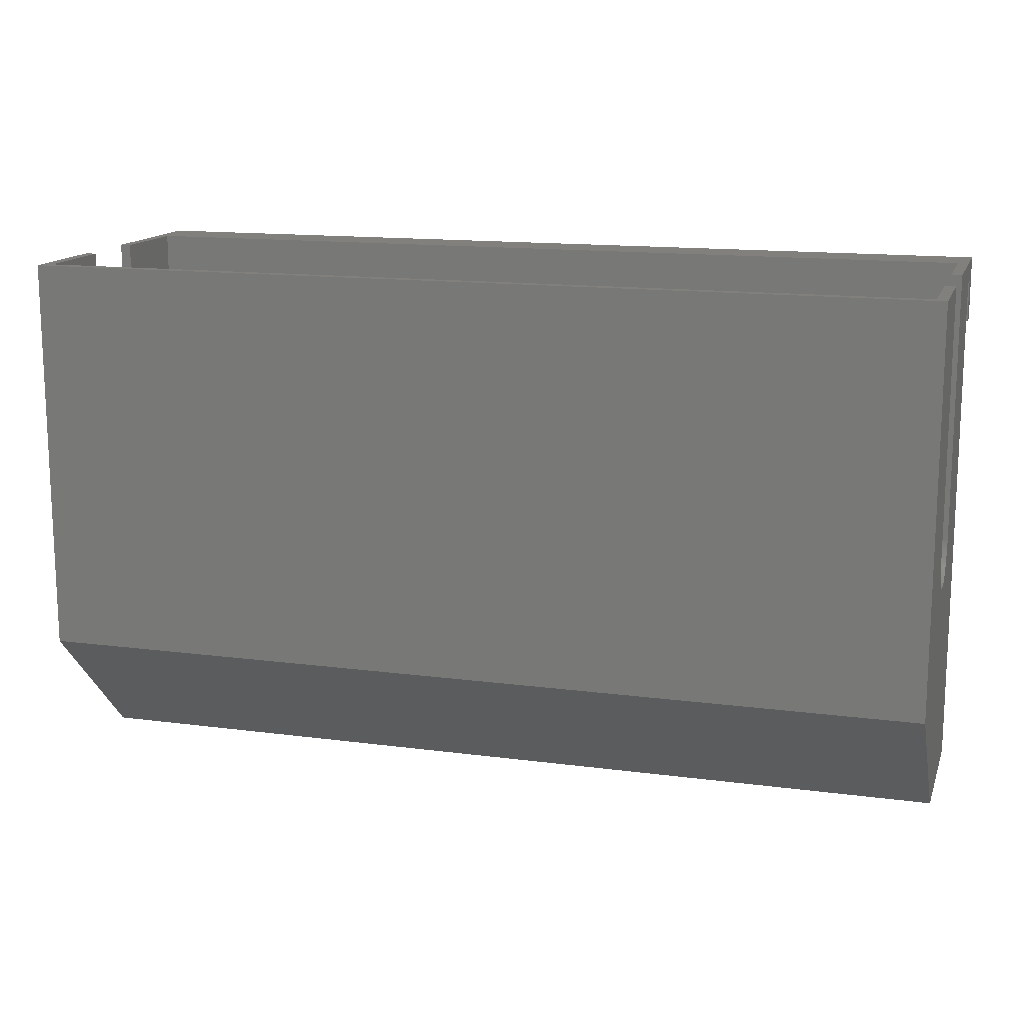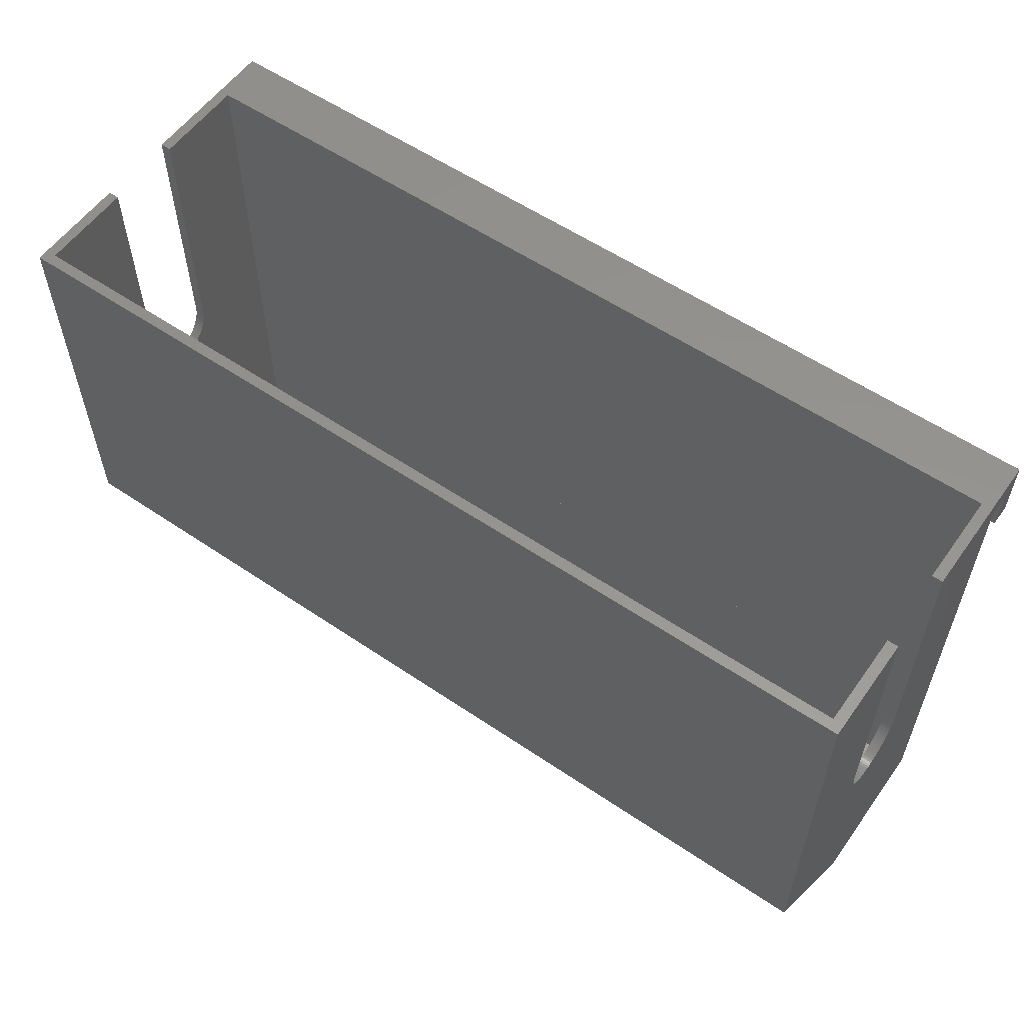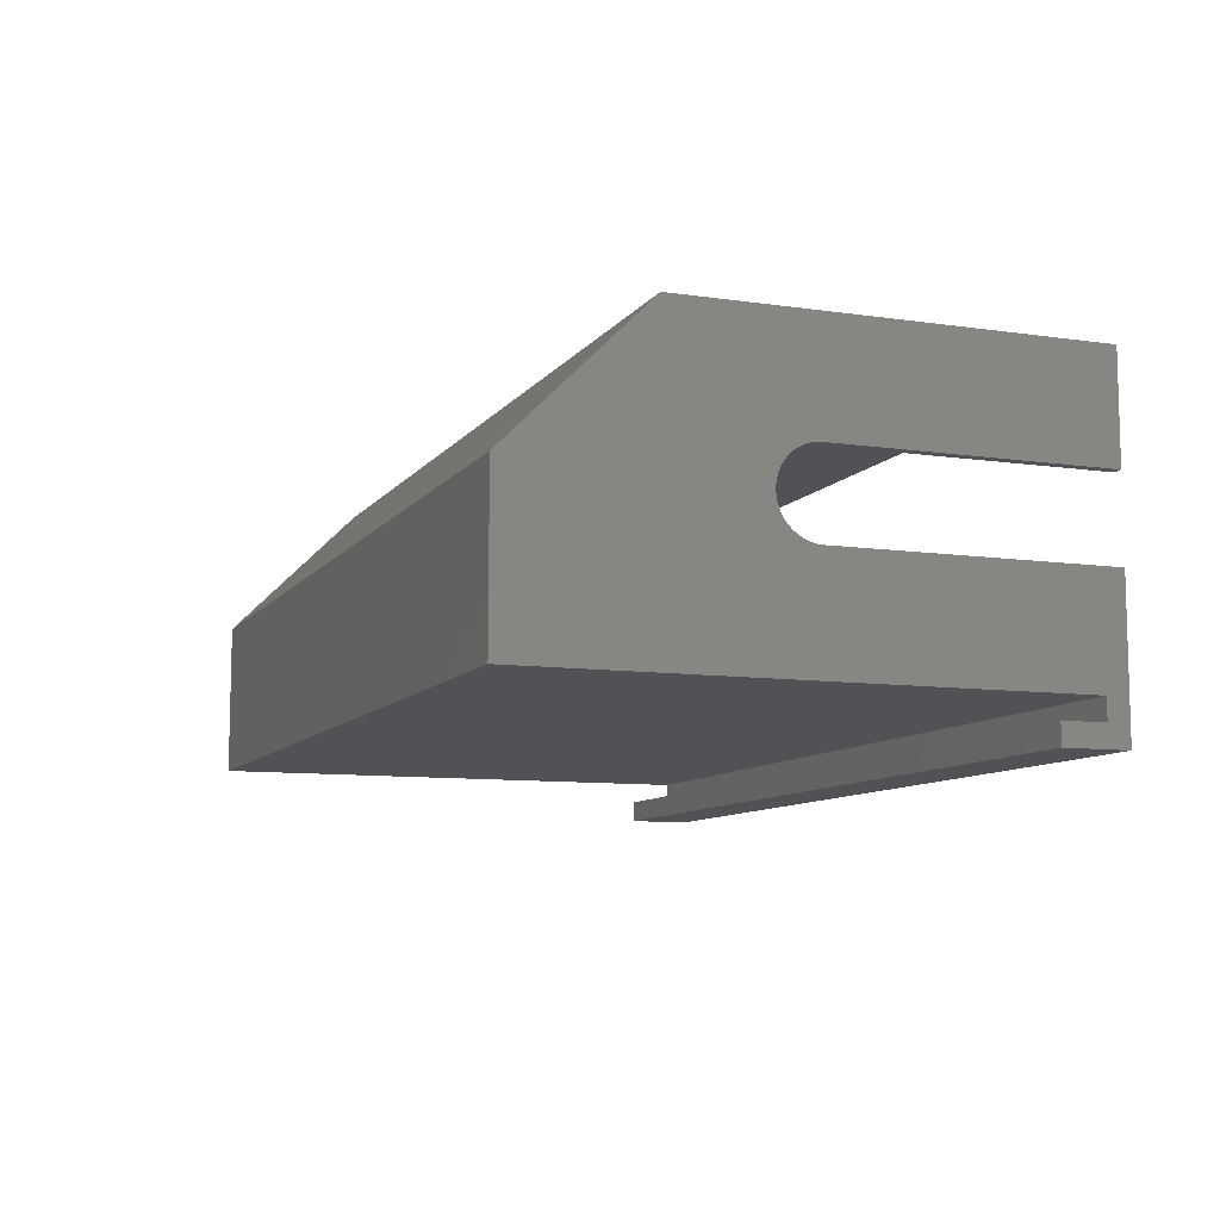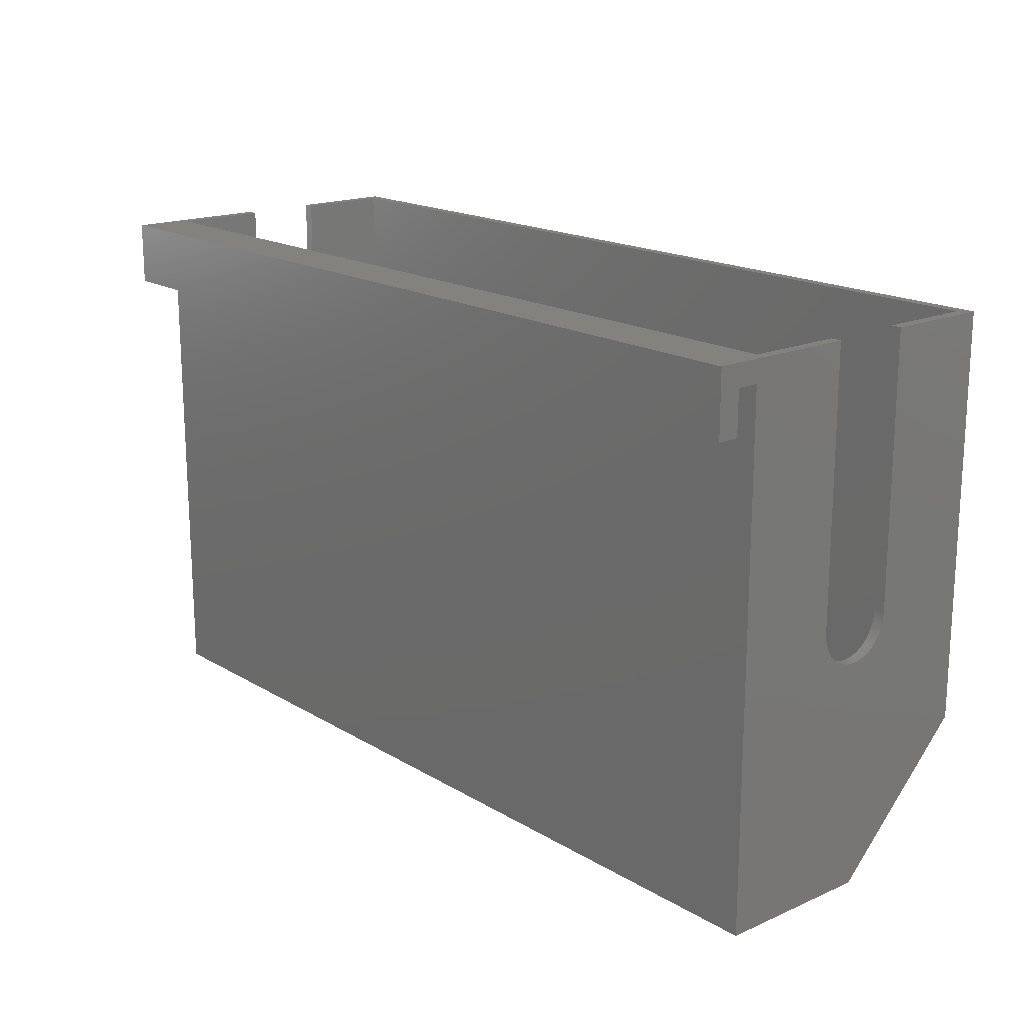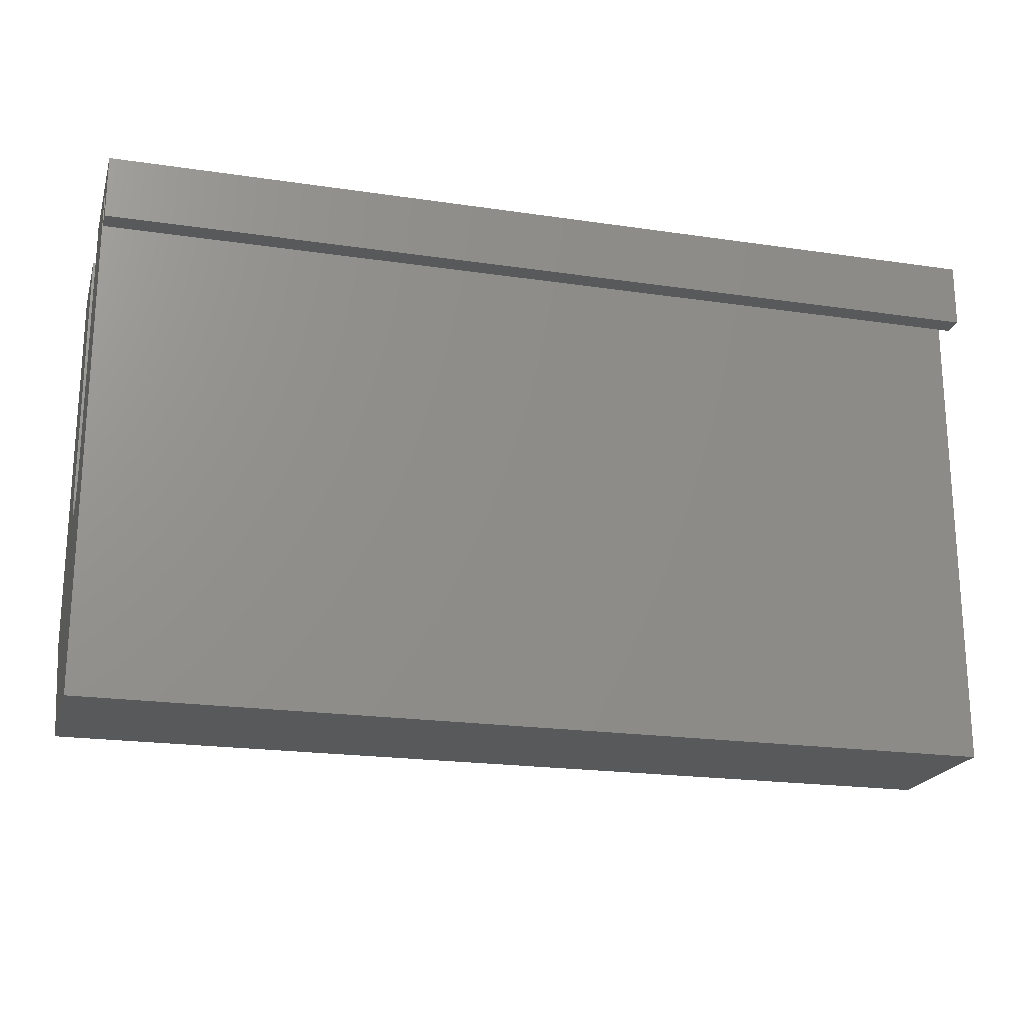
<metadata>
{"format":"stl","ext":"stl","renderer":"f3d","projection":"perspective","resolution":1024,"background":"white","views":[{"elev":14.3,"azim":-163.8,"up":"+Z"},{"elev":57.1,"azim":-144.8,"up":"+Z"},{"elev":-9.2,"azim":-111.0,"up":"+Y"},{"elev":17.6,"azim":49.4,"up":"+Z"},{"elev":-20.7,"azim":-15.0,"up":"+Z"}]}
</metadata>
<code>
# stl→obj: 248 verts, 492 faces
v -85 -31 38
v -85 -35 38
v -85 -31 46
v -85 27 -25
v -85 7.5 0
v -85 27 50
v -85 7.485 -0.4709
v -85 7.441 -0.94
v -85 7.367 -1.405
v -85 7.264 -1.865
v -85 7.133 -2.318
v -85 6.973 -2.761
v -85 6.786 -3.193
v -85 6.572 -3.613
v -85 6.332 -4.019
v -85 6.068 -4.408
v -85 5.779 -4.781
v -85 5.467 -5.134
v -85 5.134 -5.467
v -85 4.781 -5.779
v -85 4.408 -6.068
v -85 4.019 -6.332
v -85 3.613 -6.572
v -85 3.193 -6.786
v -85 2.761 -6.973
v -85 2.318 -7.133
v -85 1.405 -7.367
v -85 2 -50
v -85 1.865 -7.264
v -85 0.94 -7.441
v -85 0.4709 -7.485
v -85 0 -7.5
v -85 -0.4709 -7.485
v -85 -0.94 -7.441
v -85 -1.405 -7.367
v -85 -1.865 -7.264
v -85 -2.318 -7.133
v -85 -2.761 -6.973
v -85 -27 -50
v -85 -3.193 -6.786
v -85 -3.613 -6.572
v -85 -4.019 -6.332
v -85 -4.408 -6.068
v -85 -4.781 -5.779
v -85 -5.134 -5.467
v -85 -5.467 -5.134
v -85 -5.779 -4.781
v -85 -6.068 -4.408
v -85 -6.332 -4.019
v -85 -6.572 -3.613
v -85 -6.786 -3.193
v -85 -6.973 -2.761
v -85 -7.133 -2.318
v -85 -7.264 -1.865
v -85 -7.367 -1.405
v -85 -7.441 -0.94
v -85 -7.485 -0.4709
v -85 -7.5 0
v -85 -27 46
v -85 -7.5 50
v -85 -35 50
v -85 7.5 50
v 85 -27 46
v 85 -31 46
v 85 -7.5 50
v 85 -7.5 0
v 85 -35 50
v 85 -35 38
v 85 -31 38
v 85 7.5 0
v 85 27 50
v 85 7.5 50
v 85 27 -25
v 85 7.485 -0.4709
v 85 7.441 -0.94
v 85 7.367 -1.405
v 85 7.264 -1.865
v 85 7.133 -2.318
v 85 6.973 -2.761
v 85 6.786 -3.193
v 85 6.572 -3.613
v 85 6.332 -4.019
v 85 6.068 -4.408
v 85 5.779 -4.781
v 85 5.467 -5.134
v 85 5.134 -5.467
v 85 4.781 -5.779
v 85 4.408 -6.068
v 85 4.019 -6.332
v 85 3.613 -6.572
v 85 3.193 -6.786
v 85 2.761 -6.973
v 85 2.318 -7.133
v 85 1.865 -7.264
v 85 1.405 -7.367
v 85 2 -50
v 85 0.94 -7.441
v 85 0.4709 -7.485
v 85 0 -7.5
v 85 -0.4709 -7.485
v 85 -0.94 -7.441
v 85 -1.405 -7.367
v 85 -1.865 -7.264
v 85 -2.318 -7.133
v 85 -2.761 -6.973
v 85 -27 -50
v 85 -3.193 -6.786
v 85 -3.613 -6.572
v 85 -4.019 -6.332
v 85 -4.408 -6.068
v 85 -4.781 -5.779
v 85 -5.134 -5.467
v 85 -5.467 -5.134
v 85 -5.779 -4.781
v 85 -6.068 -4.408
v 85 -6.332 -4.019
v 85 -6.572 -3.613
v 85 -6.786 -3.193
v 85 -6.973 -2.761
v 85 -7.133 -2.318
v 85 -7.264 -1.865
v 85 -7.367 -1.405
v 85 -7.485 -0.4709
v 85 -7.441 -0.94
v 83 25 50
v -83 25 50
v -83 7.5 50
v 83 7.5 50
v -83 -7.5 50
v -83 -25 50
v 83 -25 50
v 83 -7.5 50
v -83 -25.02 -25
v 83 -25 -25
v 83 -25.02 -25
v -83 -25 -25
v -83 -7.5 0
v -83 7.5 0
v -83 25 -25
v -83 7.485 -0.4709
v -83 7.441 -0.94
v -83 7.367 -1.405
v -83 7.264 -1.865
v -83 7.133 -2.318
v -83 6.973 -2.761
v -83 6.786 -3.193
v -83 6.572 -3.613
v -83 6.332 -4.019
v -83 6.068 -4.408
v -83 5.779 -4.781
v -83 5.467 -5.134
v -83 5.134 -5.467
v -83 4.781 -5.779
v -83 4.408 -6.068
v -83 4.019 -6.332
v -83 3.613 -6.572
v -83 3.193 -6.786
v -83 2.761 -6.973
v -83 2.318 -7.133
v -83 1.865 -7.264
v -83 1.405 -7.367
v -83 2.025 -47.98
v -83 0.94 -7.441
v -83 0.4709 -7.485
v -83 0 -7.5
v -83 -0.4709 -7.485
v -83 -0.94 -7.441
v -83 -1.405 -7.367
v -83 -1.865 -7.264
v -83 -2.318 -7.133
v -83 -2.761 -6.973
v -83 -3.193 -6.786
v -83 -3.613 -6.572
v -83 -4.019 -6.332
v -83 -4.408 -6.068
v -83 -4.781 -5.779
v -83 -5.134 -5.467
v -83 -5.467 -5.134
v -83 -5.779 -4.781
v -83 -6.068 -4.408
v -83 -6.332 -4.019
v -83 -6.572 -3.613
v -83 -6.786 -3.193
v -83 -6.973 -2.761
v -83 -7.133 -2.318
v -83 -7.264 -1.865
v -83 -7.367 -1.405
v -83 -7.485 -0.4709
v -83 -7.441 -0.94
v -83 -25.02 -48
v -83 2.025 -48
v 83 -25.02 -48
v 83 2.025 -47.98
v 83 2.025 -48
v 83 1.405 -7.367
v 83 1.865 -7.264
v 83 0.94 -7.441
v 83 0.4709 -7.485
v 83 0 -7.5
v 83 -0.4709 -7.485
v 83 -0.94 -7.441
v 83 -1.405 -7.367
v 83 -1.865 -7.264
v 83 -2.318 -7.133
v 83 -2.761 -6.973
v 83 -3.193 -6.786
v 83 -3.613 -6.572
v 83 -4.019 -6.332
v 83 -4.408 -6.068
v 83 -4.781 -5.779
v 83 -5.134 -5.467
v 83 -5.467 -5.134
v 83 -5.779 -4.781
v 83 -6.068 -4.408
v 83 -6.332 -4.019
v 83 -6.572 -3.613
v 83 -6.786 -3.193
v 83 -6.973 -2.761
v 83 -7.133 -2.318
v 83 -7.264 -1.865
v 83 -7.5 0
v 83 -7.485 -0.4709
v 83 -7.441 -0.94
v 83 -7.367 -1.405
v 83 25 -25
v 83 7.5 0
v 83 7.485 -0.4709
v 83 7.441 -0.94
v 83 7.367 -1.405
v 83 7.264 -1.865
v 83 7.133 -2.318
v 83 6.973 -2.761
v 83 6.786 -3.193
v 83 6.572 -3.613
v 83 6.332 -4.019
v 83 6.068 -4.408
v 83 5.779 -4.781
v 83 5.467 -5.134
v 83 5.134 -5.467
v 83 4.781 -5.779
v 83 4.408 -6.068
v 83 4.019 -6.332
v 83 3.613 -6.572
v 83 3.193 -6.786
v 83 2.761 -6.973
v 83 2.318 -7.133
v 69.72 25 -25
v -82.83 2.025 -47.98
f 1 2 3
f 4 5 6
f 4 7 5
f 4 8 7
f 4 9 8
f 4 10 9
f 4 11 10
f 4 12 11
f 4 13 12
f 4 14 13
f 4 15 14
f 4 16 15
f 4 17 16
f 4 18 17
f 4 19 18
f 4 20 19
f 4 21 20
f 4 22 21
f 4 23 22
f 4 24 23
f 4 25 24
f 4 26 25
f 27 4 28
f 4 29 26
f 4 27 29
f 28 30 27
f 28 31 30
f 28 32 31
f 28 33 32
f 28 34 33
f 28 35 34
f 28 36 35
f 28 37 36
f 28 38 37
f 39 38 28
f 38 39 40
f 40 39 41
f 41 39 42
f 42 39 43
f 43 39 44
f 44 39 45
f 45 39 46
f 46 39 47
f 47 39 48
f 48 39 49
f 49 39 50
f 50 39 51
f 51 39 52
f 52 39 53
f 53 39 54
f 54 39 55
f 39 56 55
f 39 57 56
f 39 58 57
f 59 58 39
f 58 59 60
f 61 59 3
f 59 61 60
f 61 3 2
f 6 5 62
f 3 63 64
f 63 3 59
f 65 63 66
f 67 63 65
f 63 67 64
f 68 64 67
f 64 68 69
f 70 71 72
f 71 70 73
f 74 73 70
f 75 73 74
f 76 73 75
f 77 73 76
f 78 73 77
f 79 73 78
f 80 73 79
f 81 73 80
f 82 73 81
f 83 73 82
f 84 73 83
f 85 73 84
f 86 73 85
f 87 73 86
f 88 73 87
f 89 73 88
f 90 73 89
f 91 73 90
f 92 73 91
f 93 73 92
f 94 73 93
f 95 73 94
f 73 95 96
f 97 96 95
f 98 96 97
f 99 96 98
f 100 96 99
f 101 96 100
f 102 96 101
f 103 96 102
f 104 96 103
f 105 96 104
f 106 105 107
f 106 107 108
f 106 108 109
f 106 109 110
f 106 110 111
f 106 111 112
f 106 112 113
f 106 113 114
f 106 114 115
f 106 115 116
f 106 116 117
f 106 117 118
f 106 118 119
f 106 119 120
f 106 120 121
f 106 121 122
f 63 123 66
f 106 123 63
f 123 106 124
f 124 106 122
f 105 106 96
f 69 3 64
f 3 69 1
f 2 69 68
f 69 2 1
f 2 67 61
f 67 2 68
f 71 125 72
f 71 126 125
f 6 126 71
f 62 126 6
f 126 62 127
f 72 125 128
f 129 60 130
f 131 65 132
f 65 131 67
f 130 67 131
f 130 61 67
f 61 130 60
f 39 63 59
f 63 39 106
f 73 6 71
f 6 73 4
f 133 134 135
f 134 133 136
f 129 130 137
f 138 126 127
f 126 138 139
f 140 139 138
f 141 139 140
f 142 139 141
f 143 139 142
f 144 139 143
f 145 139 144
f 146 139 145
f 147 139 146
f 148 139 147
f 149 139 148
f 150 139 149
f 151 139 150
f 152 139 151
f 153 139 152
f 154 139 153
f 155 139 154
f 156 139 155
f 157 139 156
f 158 139 157
f 159 139 158
f 160 139 159
f 161 139 160
f 139 161 162
f 163 162 161
f 164 162 163
f 165 162 164
f 166 162 165
f 167 162 166
f 168 162 167
f 136 162 168
f 136 168 169
f 136 169 170
f 136 170 171
f 136 171 172
f 136 172 173
f 136 173 174
f 136 174 175
f 136 175 176
f 136 176 177
f 136 177 178
f 136 178 179
f 136 179 180
f 136 180 181
f 136 181 182
f 136 182 183
f 136 183 184
f 136 184 185
f 136 185 186
f 136 186 187
f 136 137 130
f 137 136 188
f 188 136 189
f 189 136 187
f 190 162 136
f 190 136 133
f 162 190 191
f 192 193 194
f 193 195 196
f 193 197 195
f 193 198 197
f 193 199 198
f 193 200 199
f 193 201 200
f 193 202 201
f 193 134 202
f 202 134 203
f 203 134 204
f 204 134 205
f 205 134 206
f 206 134 207
f 207 134 208
f 208 134 209
f 209 134 210
f 210 134 211
f 211 134 212
f 212 134 213
f 213 134 214
f 214 134 215
f 215 134 216
f 216 134 217
f 217 134 218
f 218 134 219
f 219 134 220
f 131 221 134
f 222 134 221
f 223 134 222
f 224 134 223
f 220 134 224
f 193 192 134
f 134 192 135
f 225 226 125
f 225 227 226
f 225 228 227
f 225 229 228
f 225 230 229
f 225 231 230
f 225 232 231
f 225 233 232
f 225 234 233
f 225 235 234
f 225 236 235
f 225 237 236
f 225 238 237
f 225 239 238
f 225 240 239
f 225 241 240
f 225 242 241
f 225 243 242
f 225 244 243
f 225 245 244
f 225 246 245
f 196 225 193
f 225 196 246
f 125 226 128
f 221 131 132
f 247 126 139
f 126 247 125
f 125 247 225
f 134 130 131
f 130 134 136
f 96 28 73
f 73 28 4
f 39 96 106
f 96 39 28
f 247 193 225
f 193 247 248
f 139 248 247
f 248 139 162
f 191 248 162
f 194 248 191
f 248 194 193
f 191 192 194
f 192 191 190
f 192 133 135
f 133 192 190
f 226 72 128
f 72 226 70
f 66 132 65
f 132 66 221
f 198 99 98
f 99 198 199
f 238 84 237
f 84 238 85
f 123 221 66
f 221 123 222
f 208 110 109
f 110 208 209
f 210 112 111
f 112 210 211
f 202 103 102
f 103 202 203
f 228 74 227
f 74 228 75
f 240 88 87
f 88 240 241
f 229 75 228
f 75 229 76
f 234 80 233
f 80 234 81
f 117 217 118
f 217 117 216
f 203 104 103
f 104 203 204
f 124 222 123
f 222 124 223
f 122 223 124
f 223 122 224
f 118 218 119
f 218 118 217
f 245 93 92
f 93 245 246
f 246 94 93
f 94 246 196
f 244 92 91
f 92 244 245
f 239 87 86
f 87 239 240
f 235 81 234
f 81 235 82
f 237 83 236
f 83 237 84
f 201 102 101
f 102 201 202
f 200 101 100
f 101 200 201
f 209 111 110
f 111 209 210
f 114 214 115
f 214 114 213
f 112 212 113
f 212 112 211
f 196 95 94
f 95 196 195
f 197 98 97
f 98 197 198
f 242 90 89
f 90 242 243
f 239 85 238
f 85 239 86
f 236 82 235
f 82 236 83
f 231 77 230
f 77 231 78
f 233 79 232
f 79 233 80
f 227 70 226
f 70 227 74
f 199 100 99
f 100 199 200
f 116 216 117
f 216 116 215
f 206 108 107
f 108 206 207
f 204 105 104
f 105 204 205
f 113 213 114
f 213 113 212
f 115 215 116
f 215 115 214
f 120 220 121
f 220 120 219
f 119 219 120
f 219 119 218
f 121 224 122
f 224 121 220
f 195 97 95
f 97 195 197
f 243 91 90
f 91 243 244
f 241 89 88
f 89 241 242
f 230 76 229
f 76 230 77
f 232 78 231
f 78 232 79
f 207 109 108
f 109 207 208
f 205 107 105
f 107 205 206
f 5 127 62
f 127 5 138
f 137 60 129
f 60 137 58
f 31 165 164
f 165 31 32
f 18 150 17
f 150 18 151
f 188 58 137
f 58 188 57
f 42 175 174
f 175 42 43
f 44 177 176
f 177 44 45
f 35 169 168
f 169 35 36
f 8 140 7
f 140 8 141
f 20 154 153
f 154 20 21
f 9 141 8
f 141 9 142
f 14 146 13
f 146 14 147
f 182 51 183
f 51 182 50
f 36 170 169
f 170 36 37
f 189 57 188
f 57 189 56
f 187 56 189
f 56 187 55
f 183 52 184
f 52 183 51
f 25 159 158
f 159 25 26
f 26 160 159
f 160 26 29
f 24 158 157
f 158 24 25
f 19 153 152
f 153 19 20
f 15 147 14
f 147 15 148
f 17 149 16
f 149 17 150
f 34 168 167
f 168 34 35
f 33 167 166
f 167 33 34
f 43 176 175
f 176 43 44
f 179 48 180
f 48 179 47
f 177 46 178
f 46 177 45
f 29 161 160
f 161 29 27
f 30 164 163
f 164 30 31
f 22 156 155
f 156 22 23
f 19 151 18
f 151 19 152
f 16 148 15
f 148 16 149
f 11 143 10
f 143 11 144
f 13 145 12
f 145 13 146
f 7 138 5
f 138 7 140
f 32 166 165
f 166 32 33
f 181 50 182
f 50 181 49
f 40 173 172
f 173 40 41
f 37 171 170
f 171 37 38
f 178 47 179
f 47 178 46
f 180 49 181
f 49 180 48
f 185 54 186
f 54 185 53
f 184 53 185
f 53 184 52
f 186 55 187
f 55 186 54
f 27 163 161
f 163 27 30
f 23 157 156
f 157 23 24
f 21 155 154
f 155 21 22
f 10 142 9
f 142 10 143
f 12 144 11
f 144 12 145
f 41 174 173
f 174 41 42
f 38 172 171
f 172 38 40

</code>
